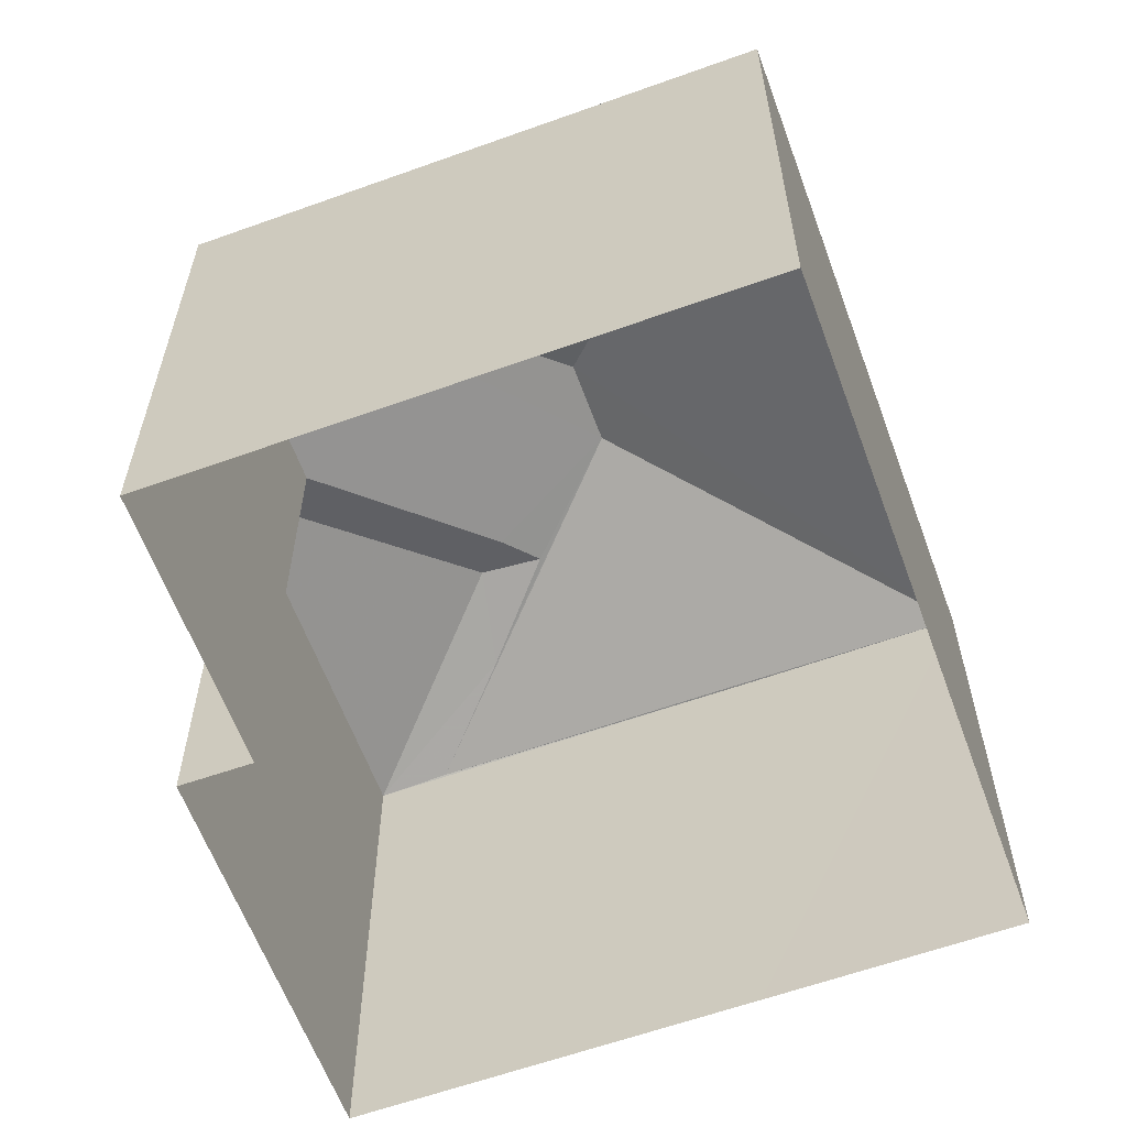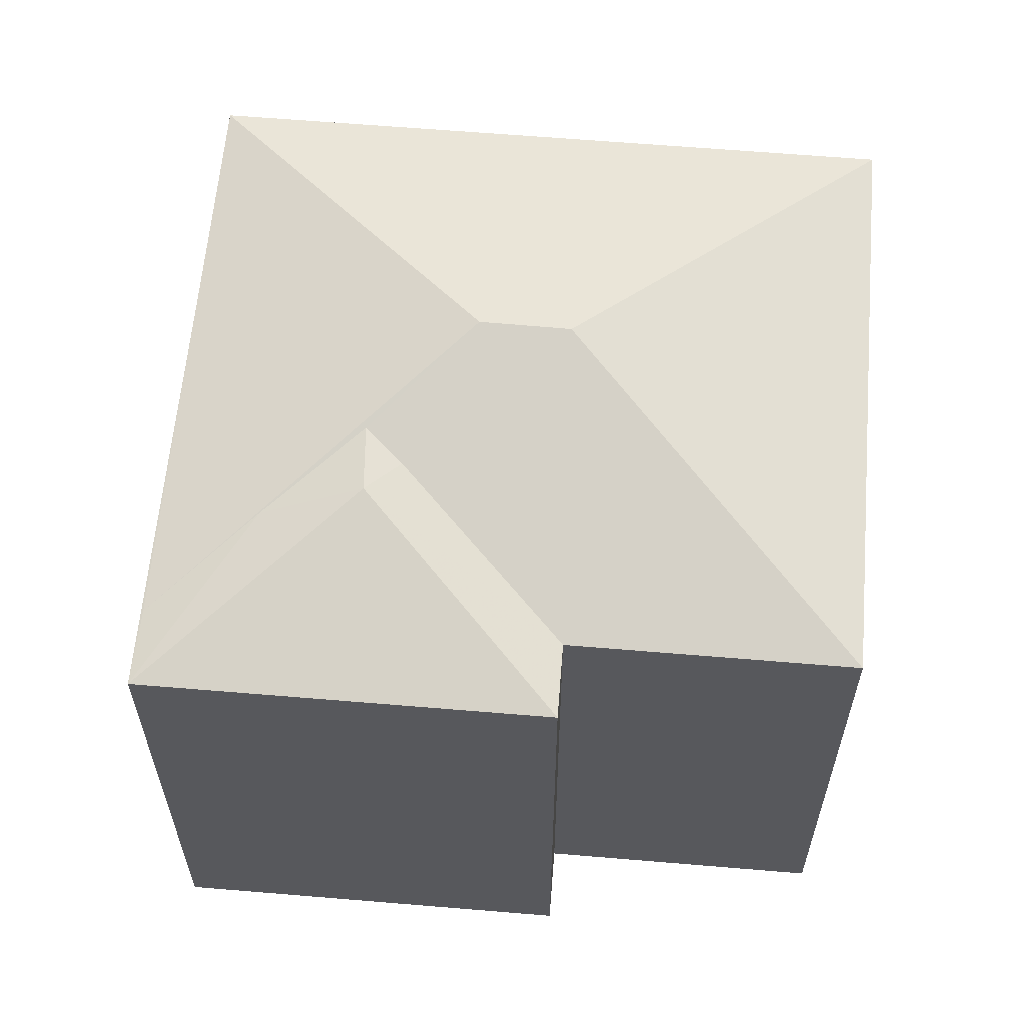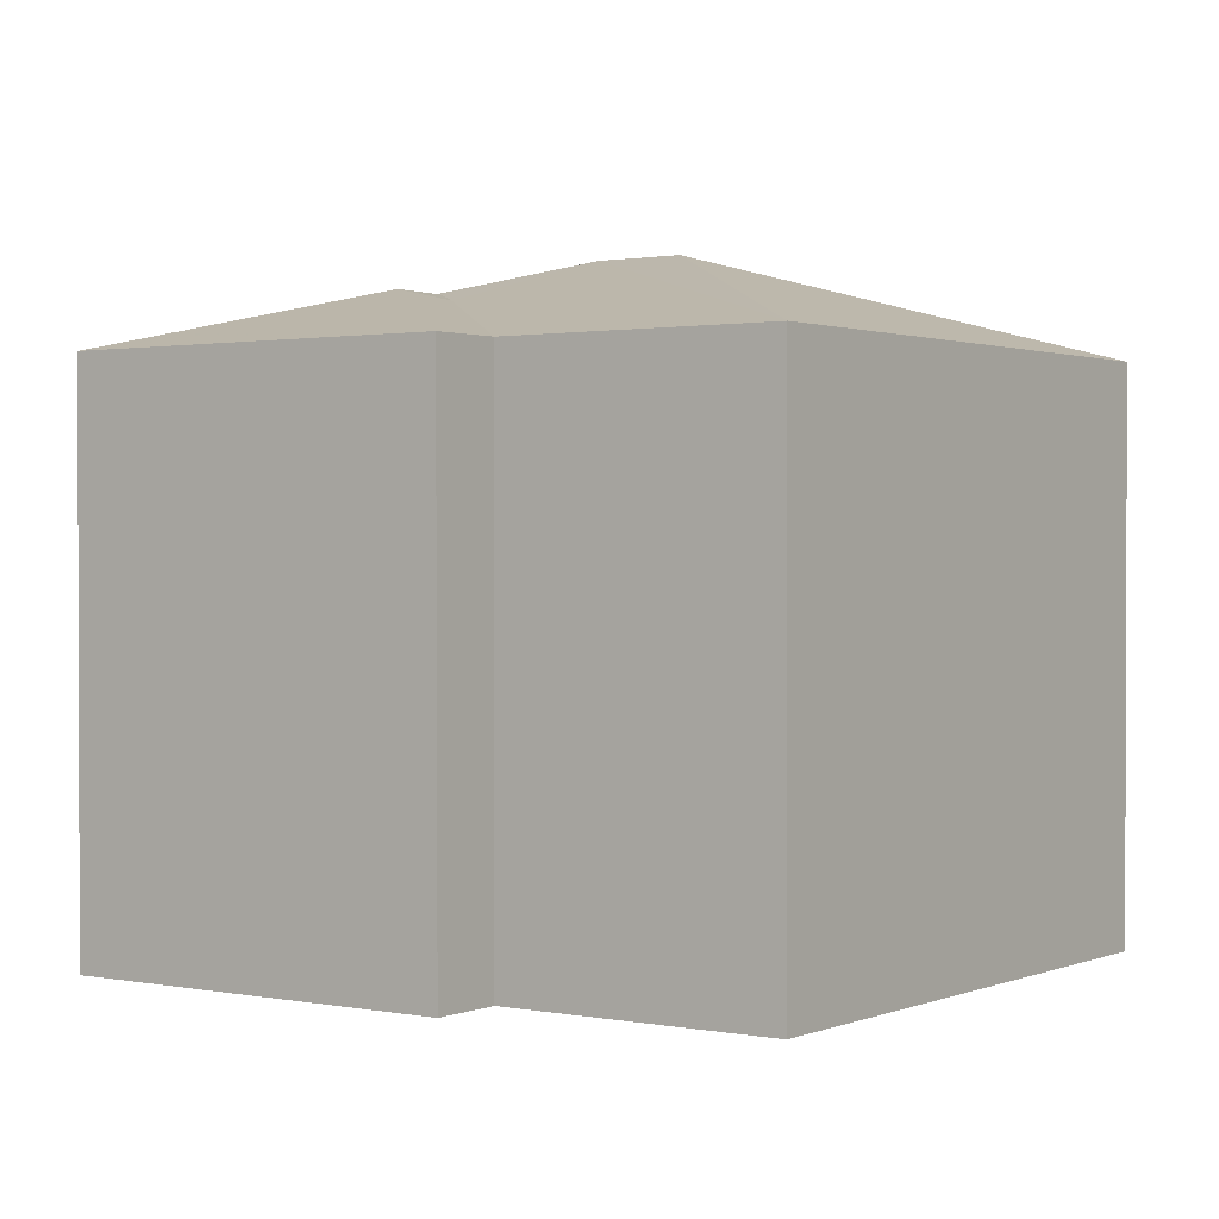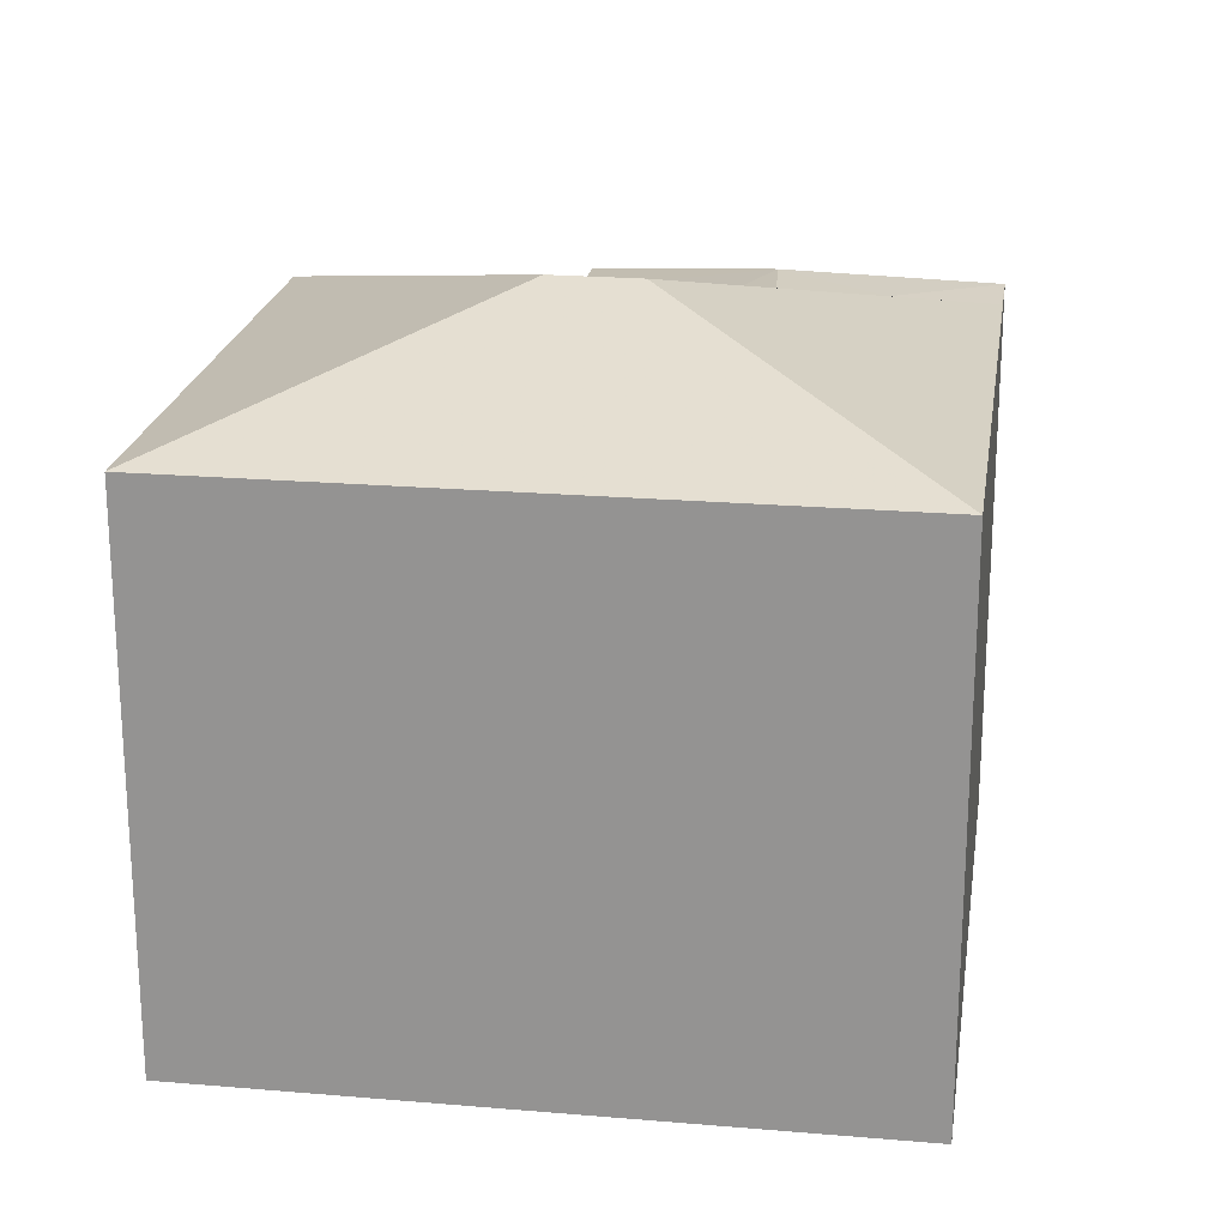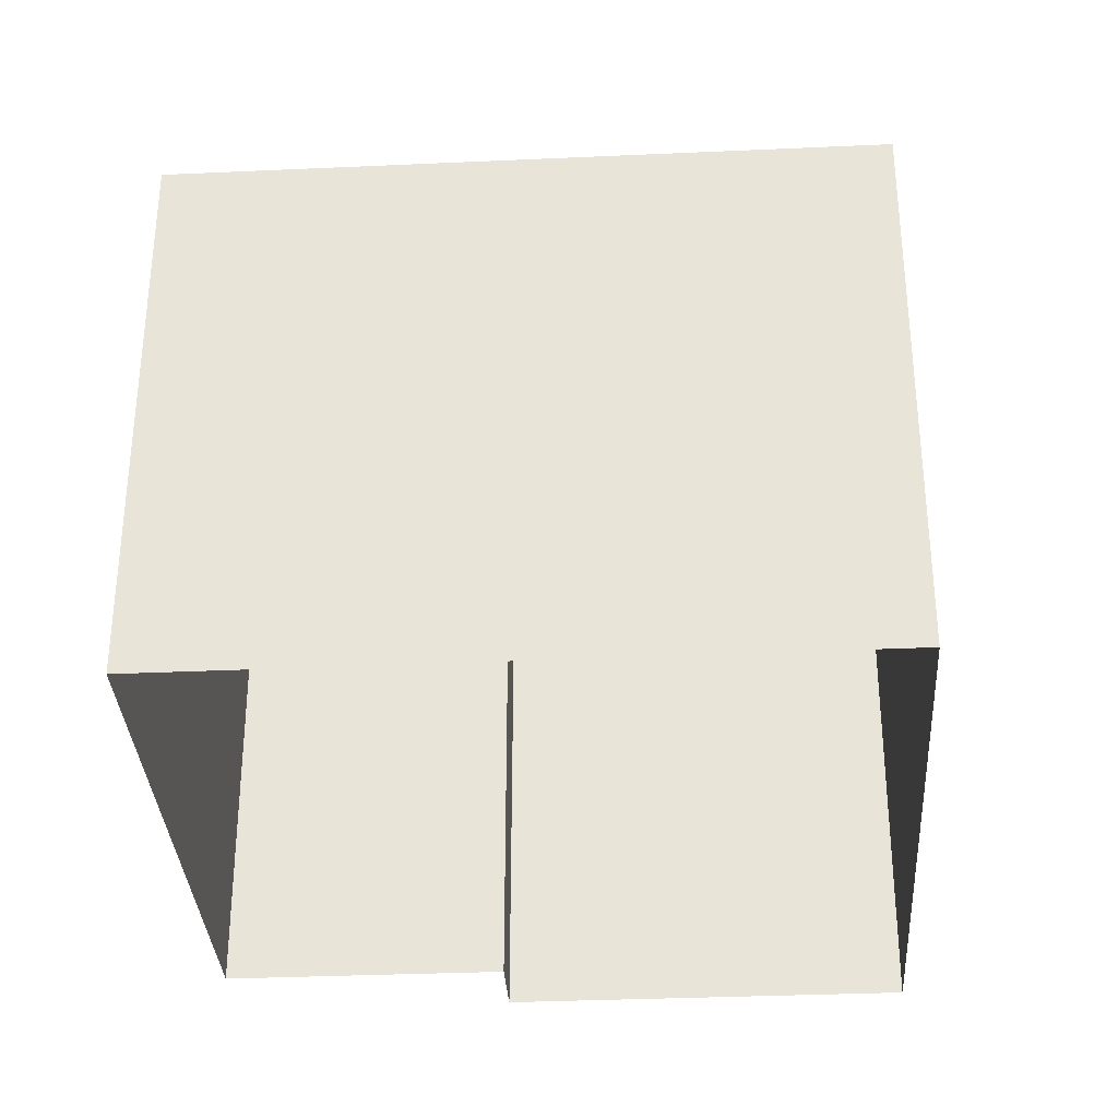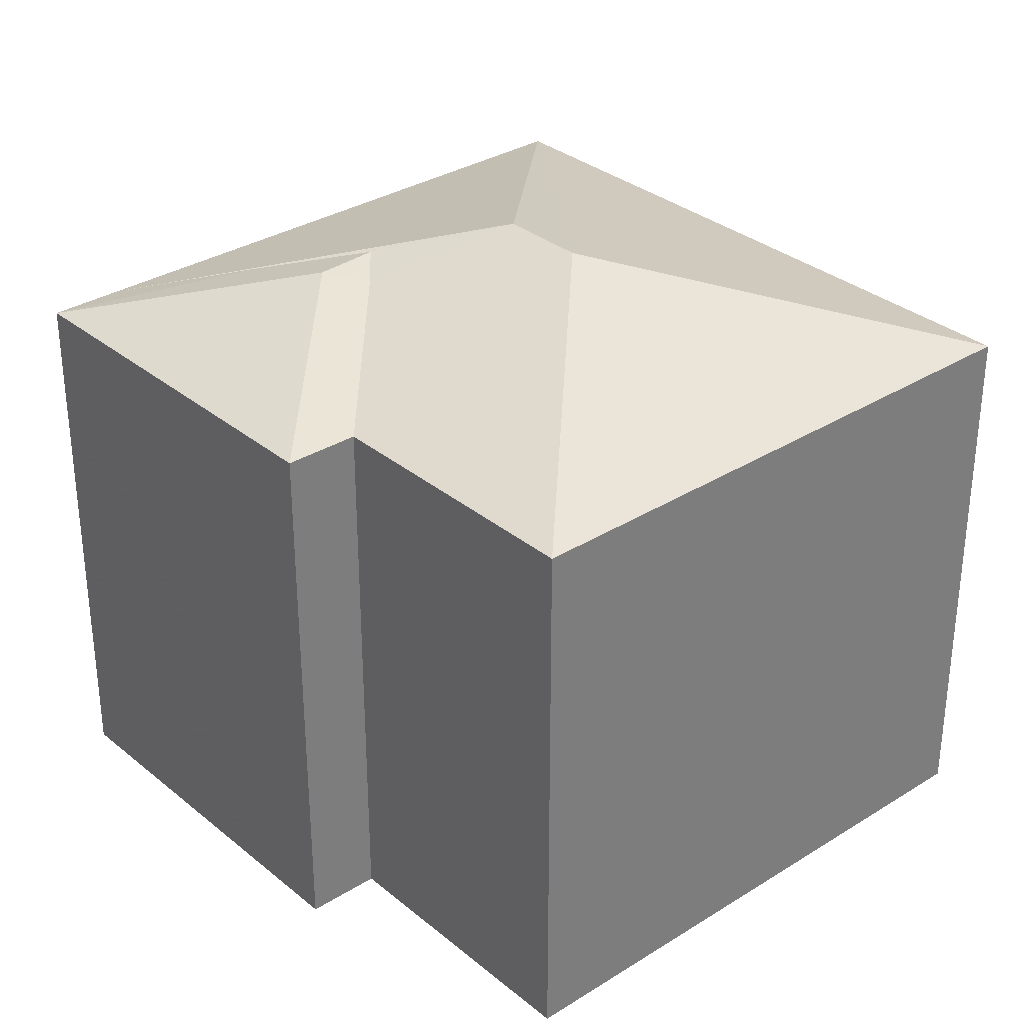
<metadata>
{"format":"obj","ext":"obj","renderer":"f3d","projection":"perspective","resolution":1024,"background":"white","views":[{"elev":-61.0,"azim":-50.9,"up":"+Z"},{"elev":61.2,"azim":-156.1,"up":"+Z"},{"elev":1.2,"azim":-125.6,"up":"+Z"},{"elev":21.6,"azim":27.5,"up":"+Z"},{"elev":-33.7,"azim":22.5,"up":"+Z"},{"elev":32.2,"azim":-112.3,"up":"+Z"}]}
</metadata>
<code>
v -8.902e+04 -1.008e+05 1.549
v -8.902e+04 -1.008e+05 1.548
v -8.902e+04 -1.008e+05 1.552
v -8.901e+04 -1.008e+05 1.55
v -8.901e+04 -1.008e+05 1.549
v -8.902e+04 -1.008e+05 1.548
v -8.901e+04 -1.008e+05 1.547
v -8.902e+04 -1.008e+05 11.41
v -8.902e+04 -1.008e+05 12.46
v -8.901e+04 -1.008e+05 11.41
v -8.902e+04 -1.008e+05 13.06
v -8.901e+04 -1.008e+05 11.42
v -8.902e+04 -1.008e+05 13.06
v -8.902e+04 -1.008e+05 12.29
v -8.901e+04 -1.008e+05 12.46
v -8.901e+04 -1.008e+05 11.42
v -8.901e+04 -1.008e+05 11.97
v -8.902e+04 -1.008e+05 11.41
v -8.902e+04 -1.008e+05 11.41
v -8.901e+04 -1.008e+05 11.42
v -8.901e+04 -1.008e+05 11.41
v -8.901e+04 -1.008e+05 11.42
v -8.901e+04 -1.008e+05 11.41
v -8.902e+04 -1.008e+05 11.42
f 1 2 3
f 4 3 5
f 2 6 7
f 5 2 7
f 3 2 5
f 8 9 10
f 11 12 13
f 14 15 9
f 16 17 13
f 13 18 19
f 13 14 18
f 15 14 13
f 17 15 13
f 9 18 14
f 9 8 18
f 16 13 20
f 21 12 22
f 23 20 12
f 21 23 12
f 20 13 12
f 17 9 15
f 17 10 9
f 19 11 13
f 24 12 11
f 24 22 12
f 23 21 20
f 24 11 19
f 16 10 17
f 20 21 16
f 21 10 16
f 5 22 4
f 5 21 22
f 18 1 19
f 18 2 1
f 19 1 3
f 24 19 3
f 10 21 5
f 7 10 5
f 2 8 6
f 2 18 8
f 10 7 6
f 8 10 6
f 22 3 4
f 22 24 3

</code>
